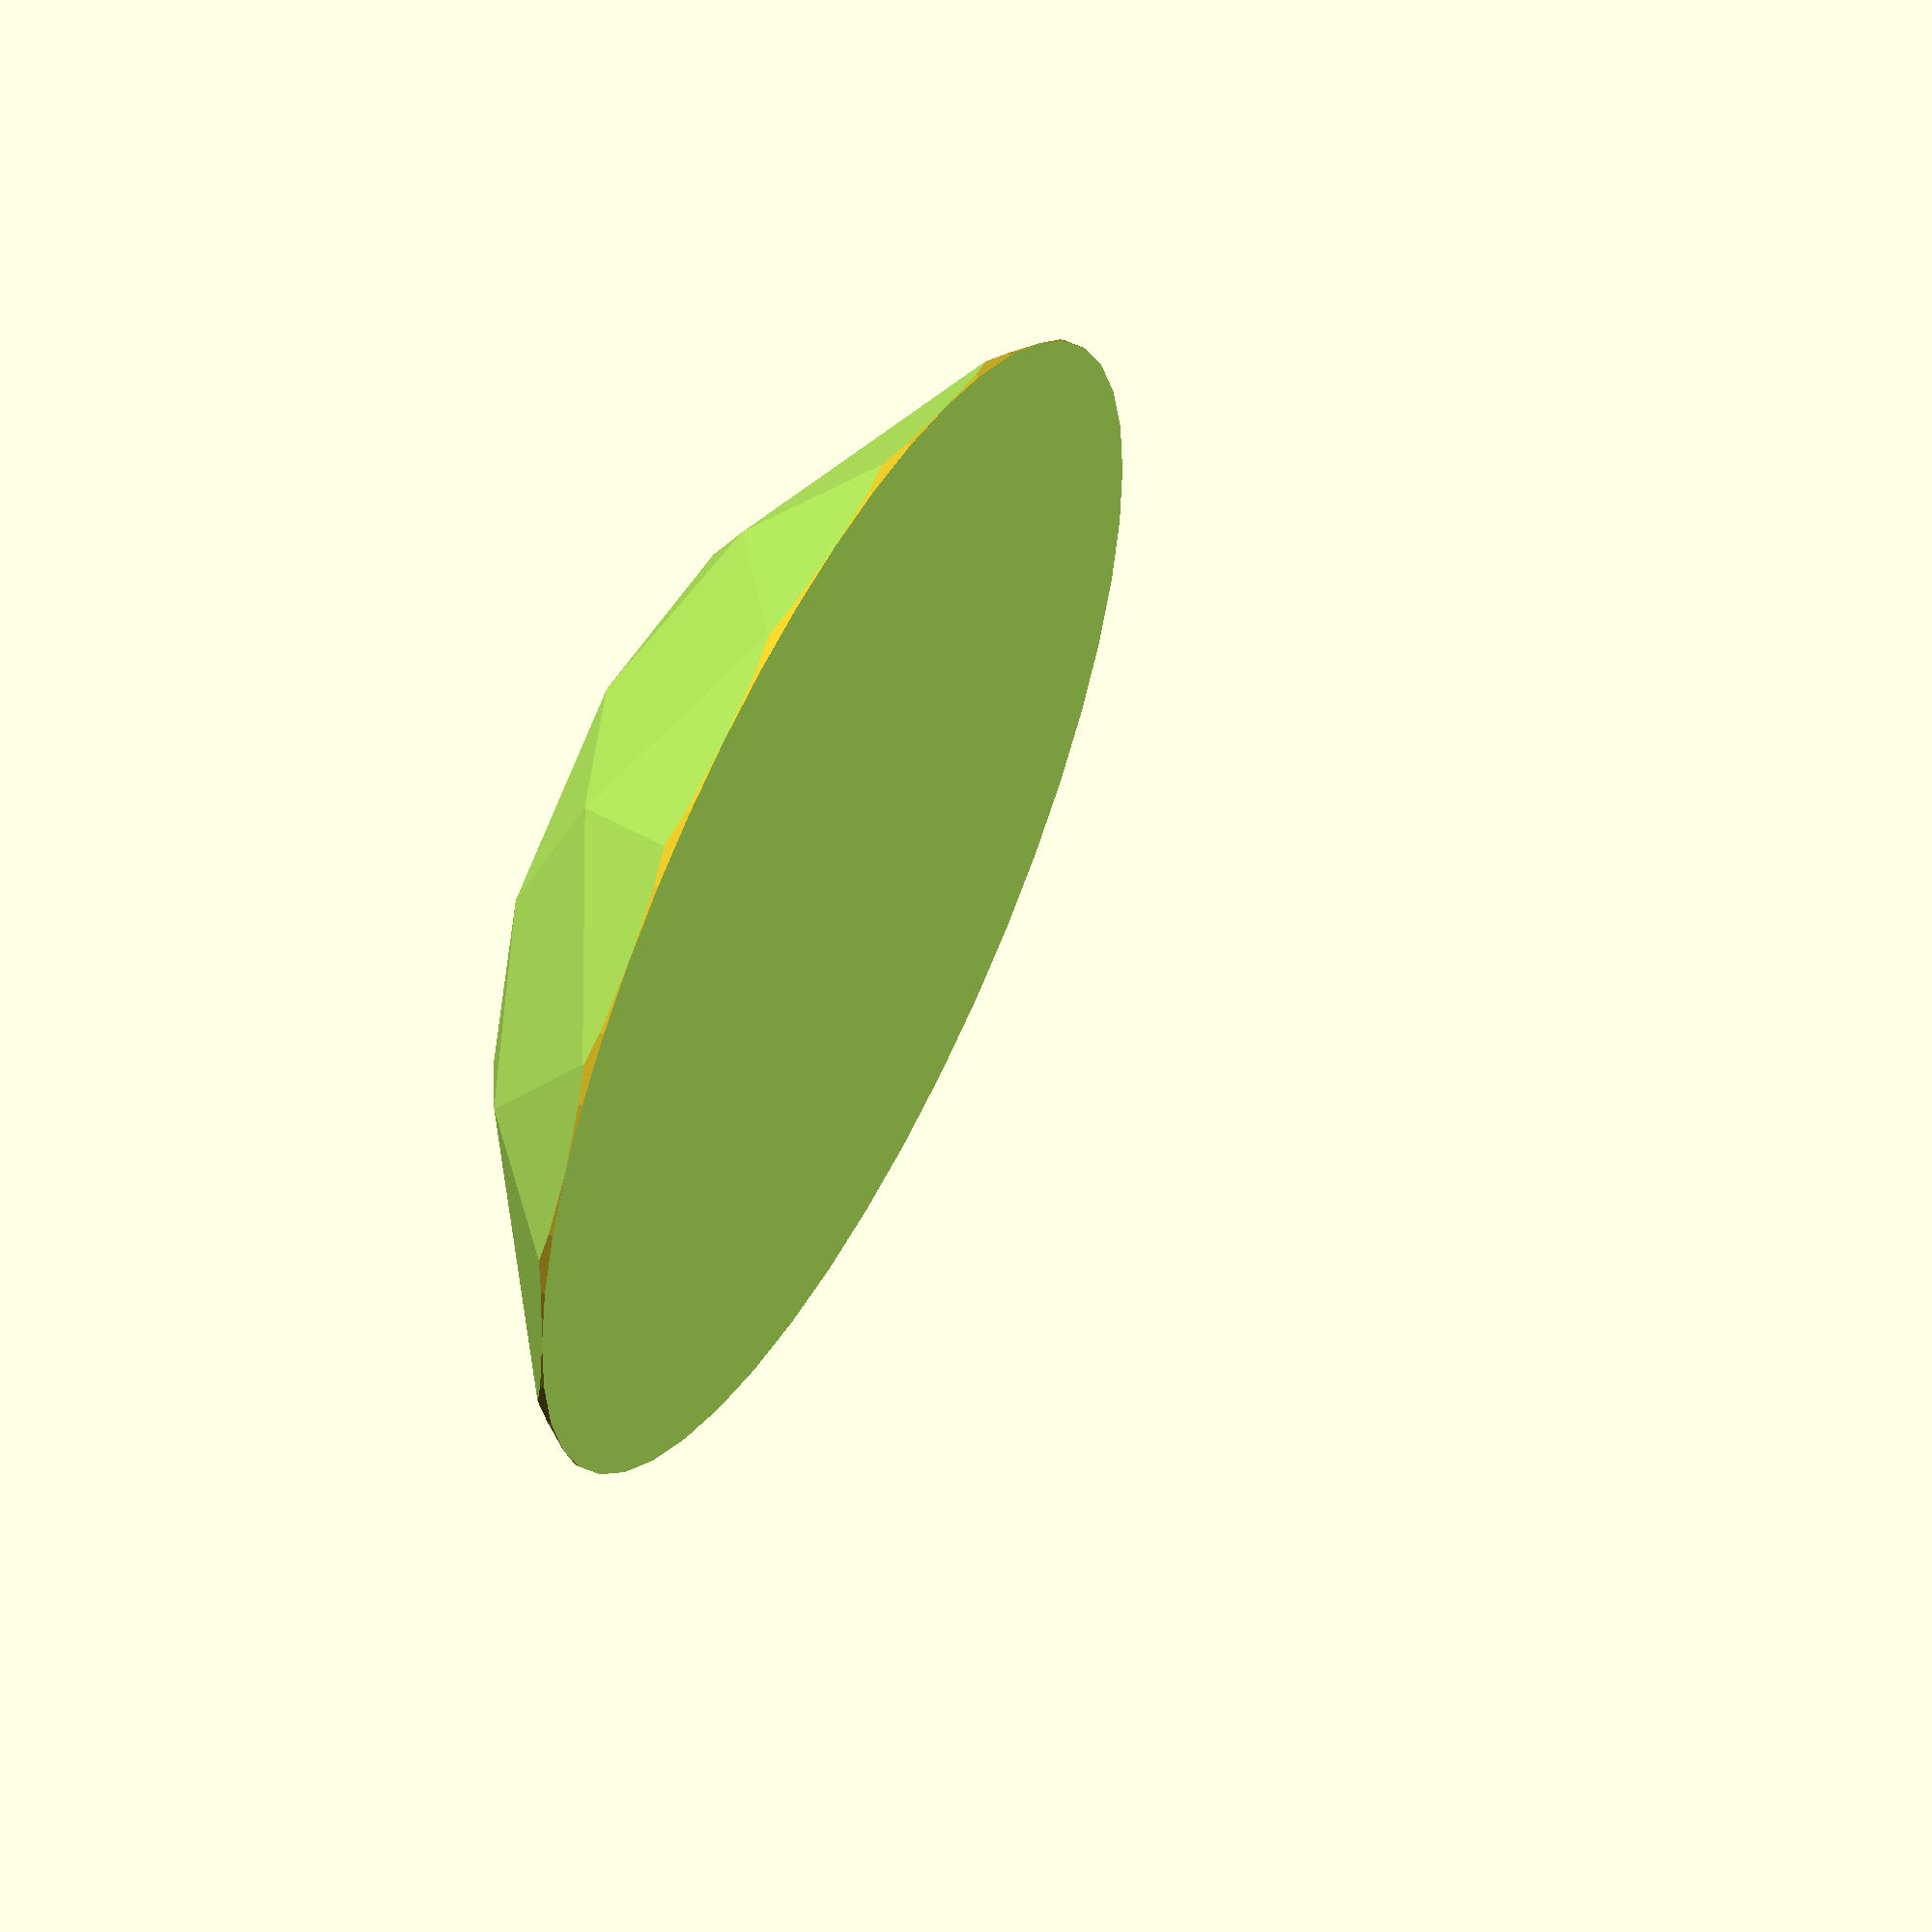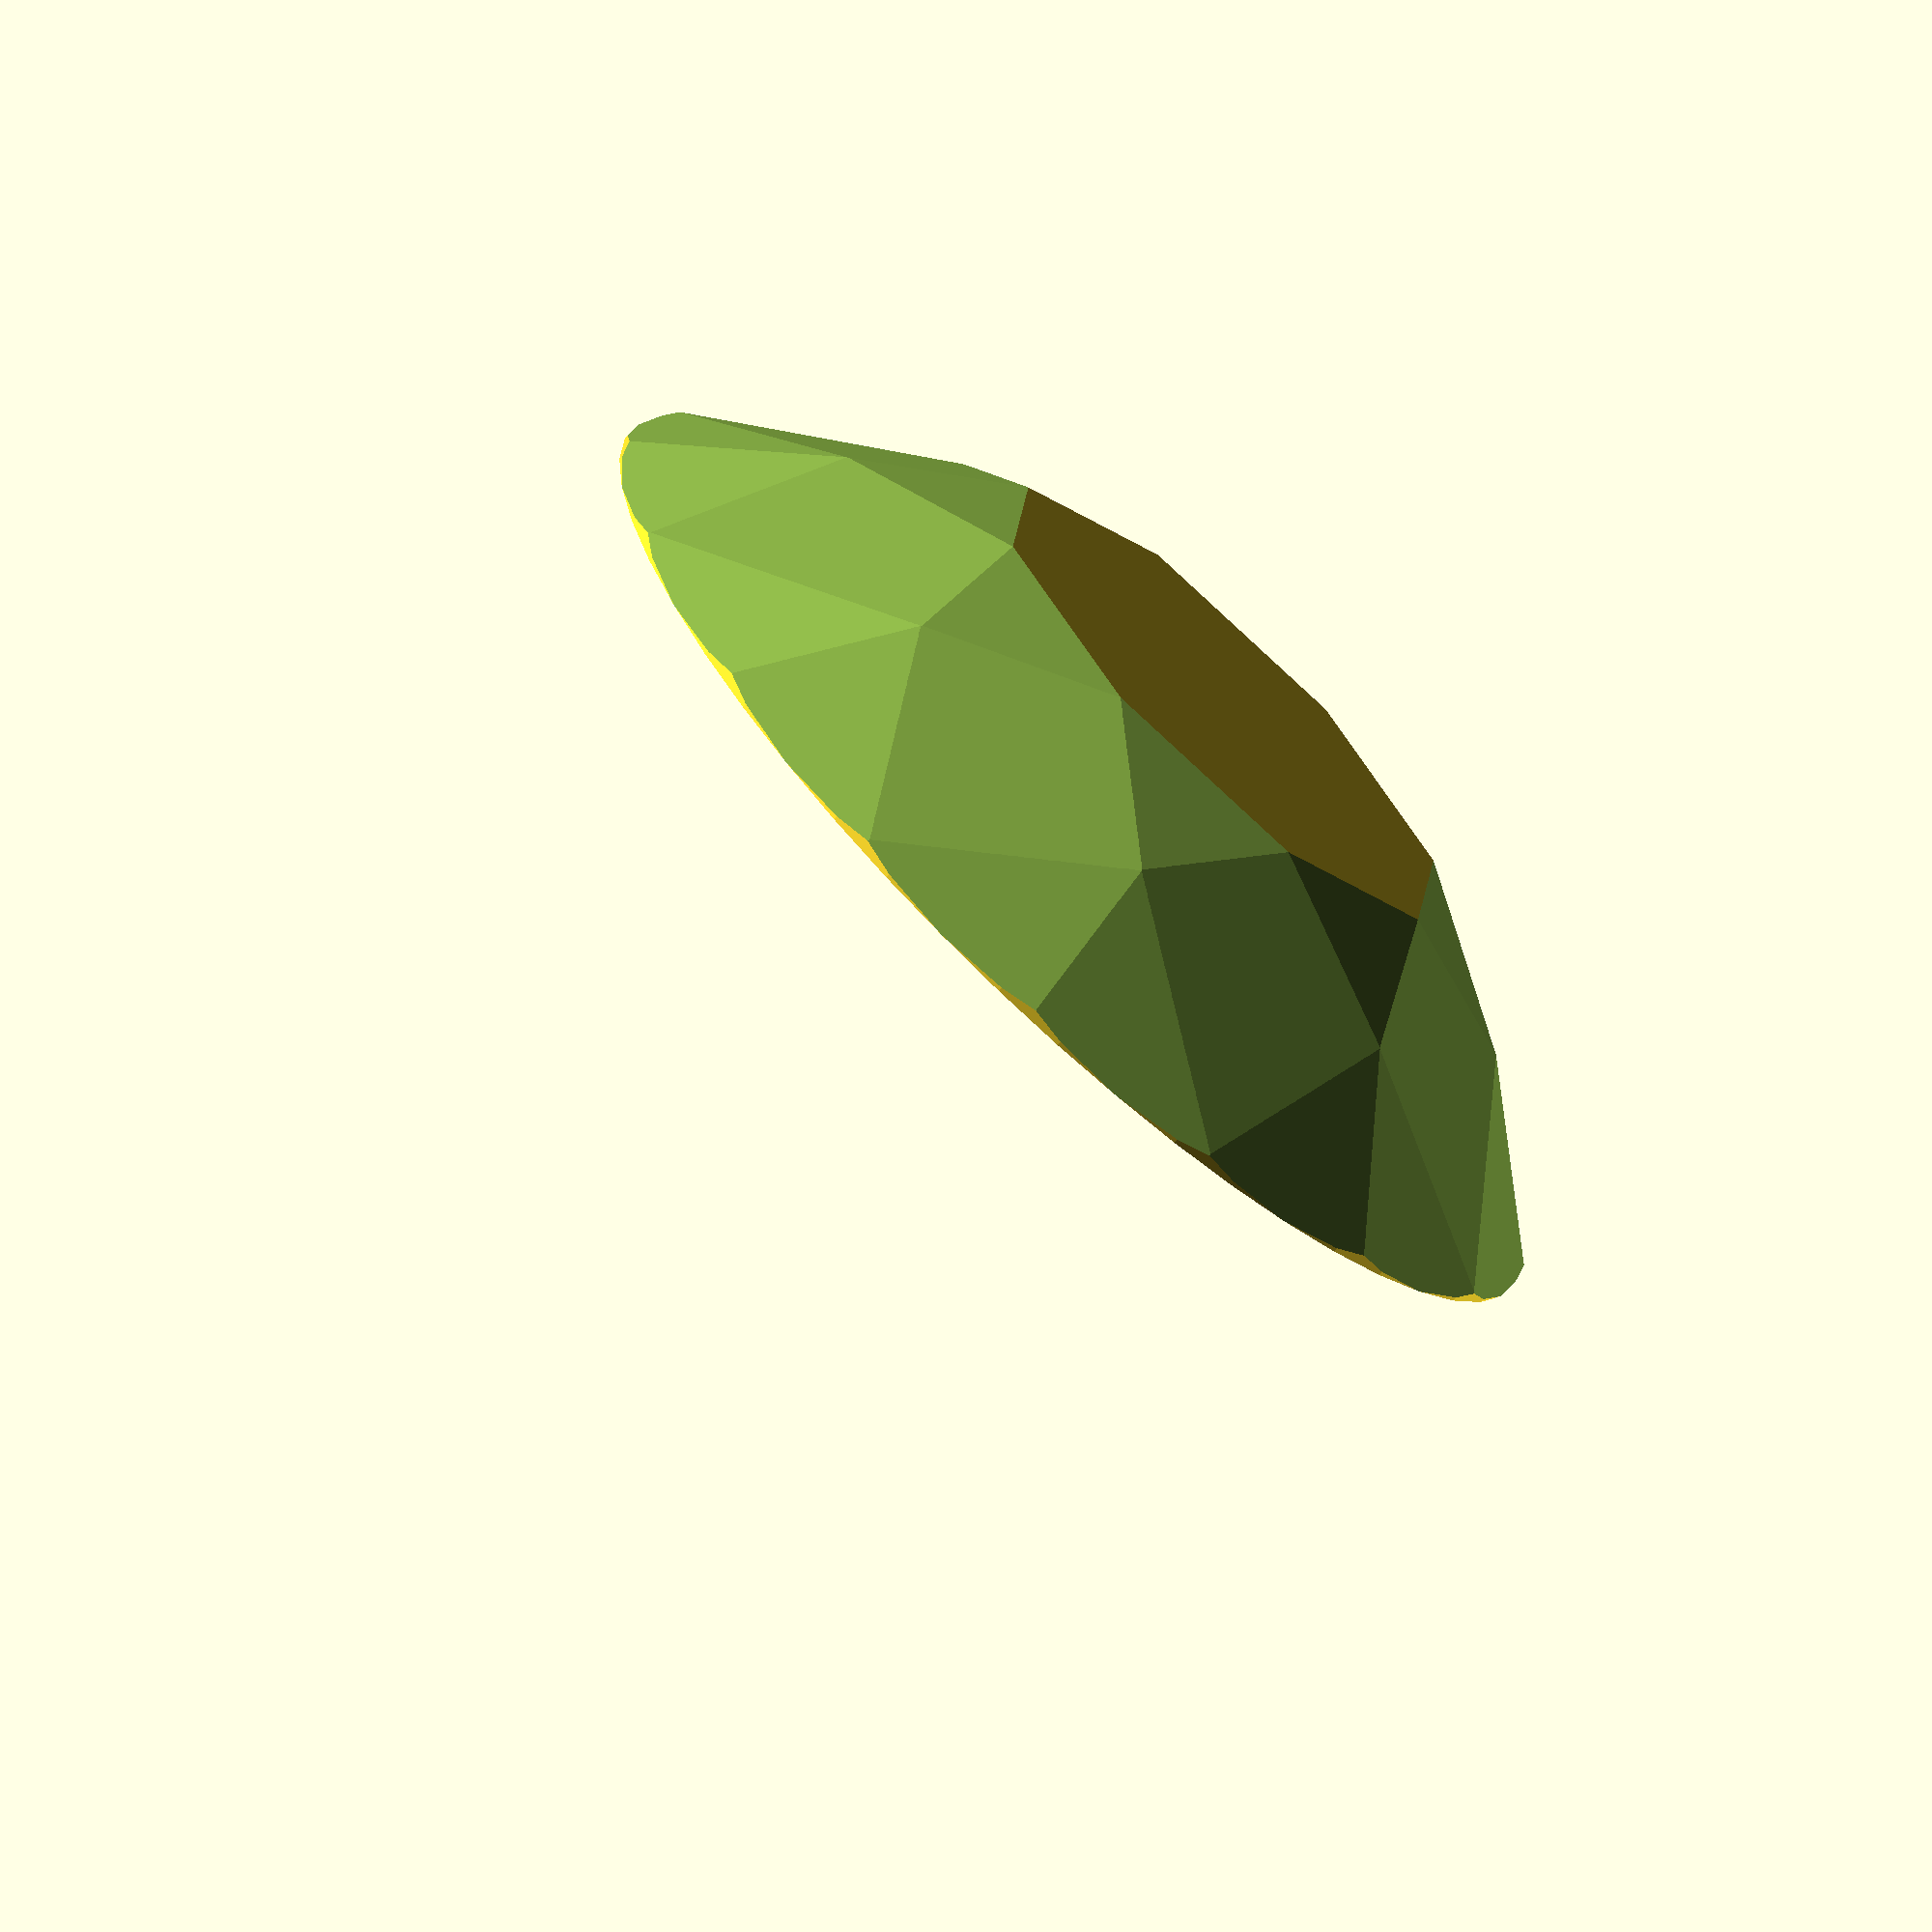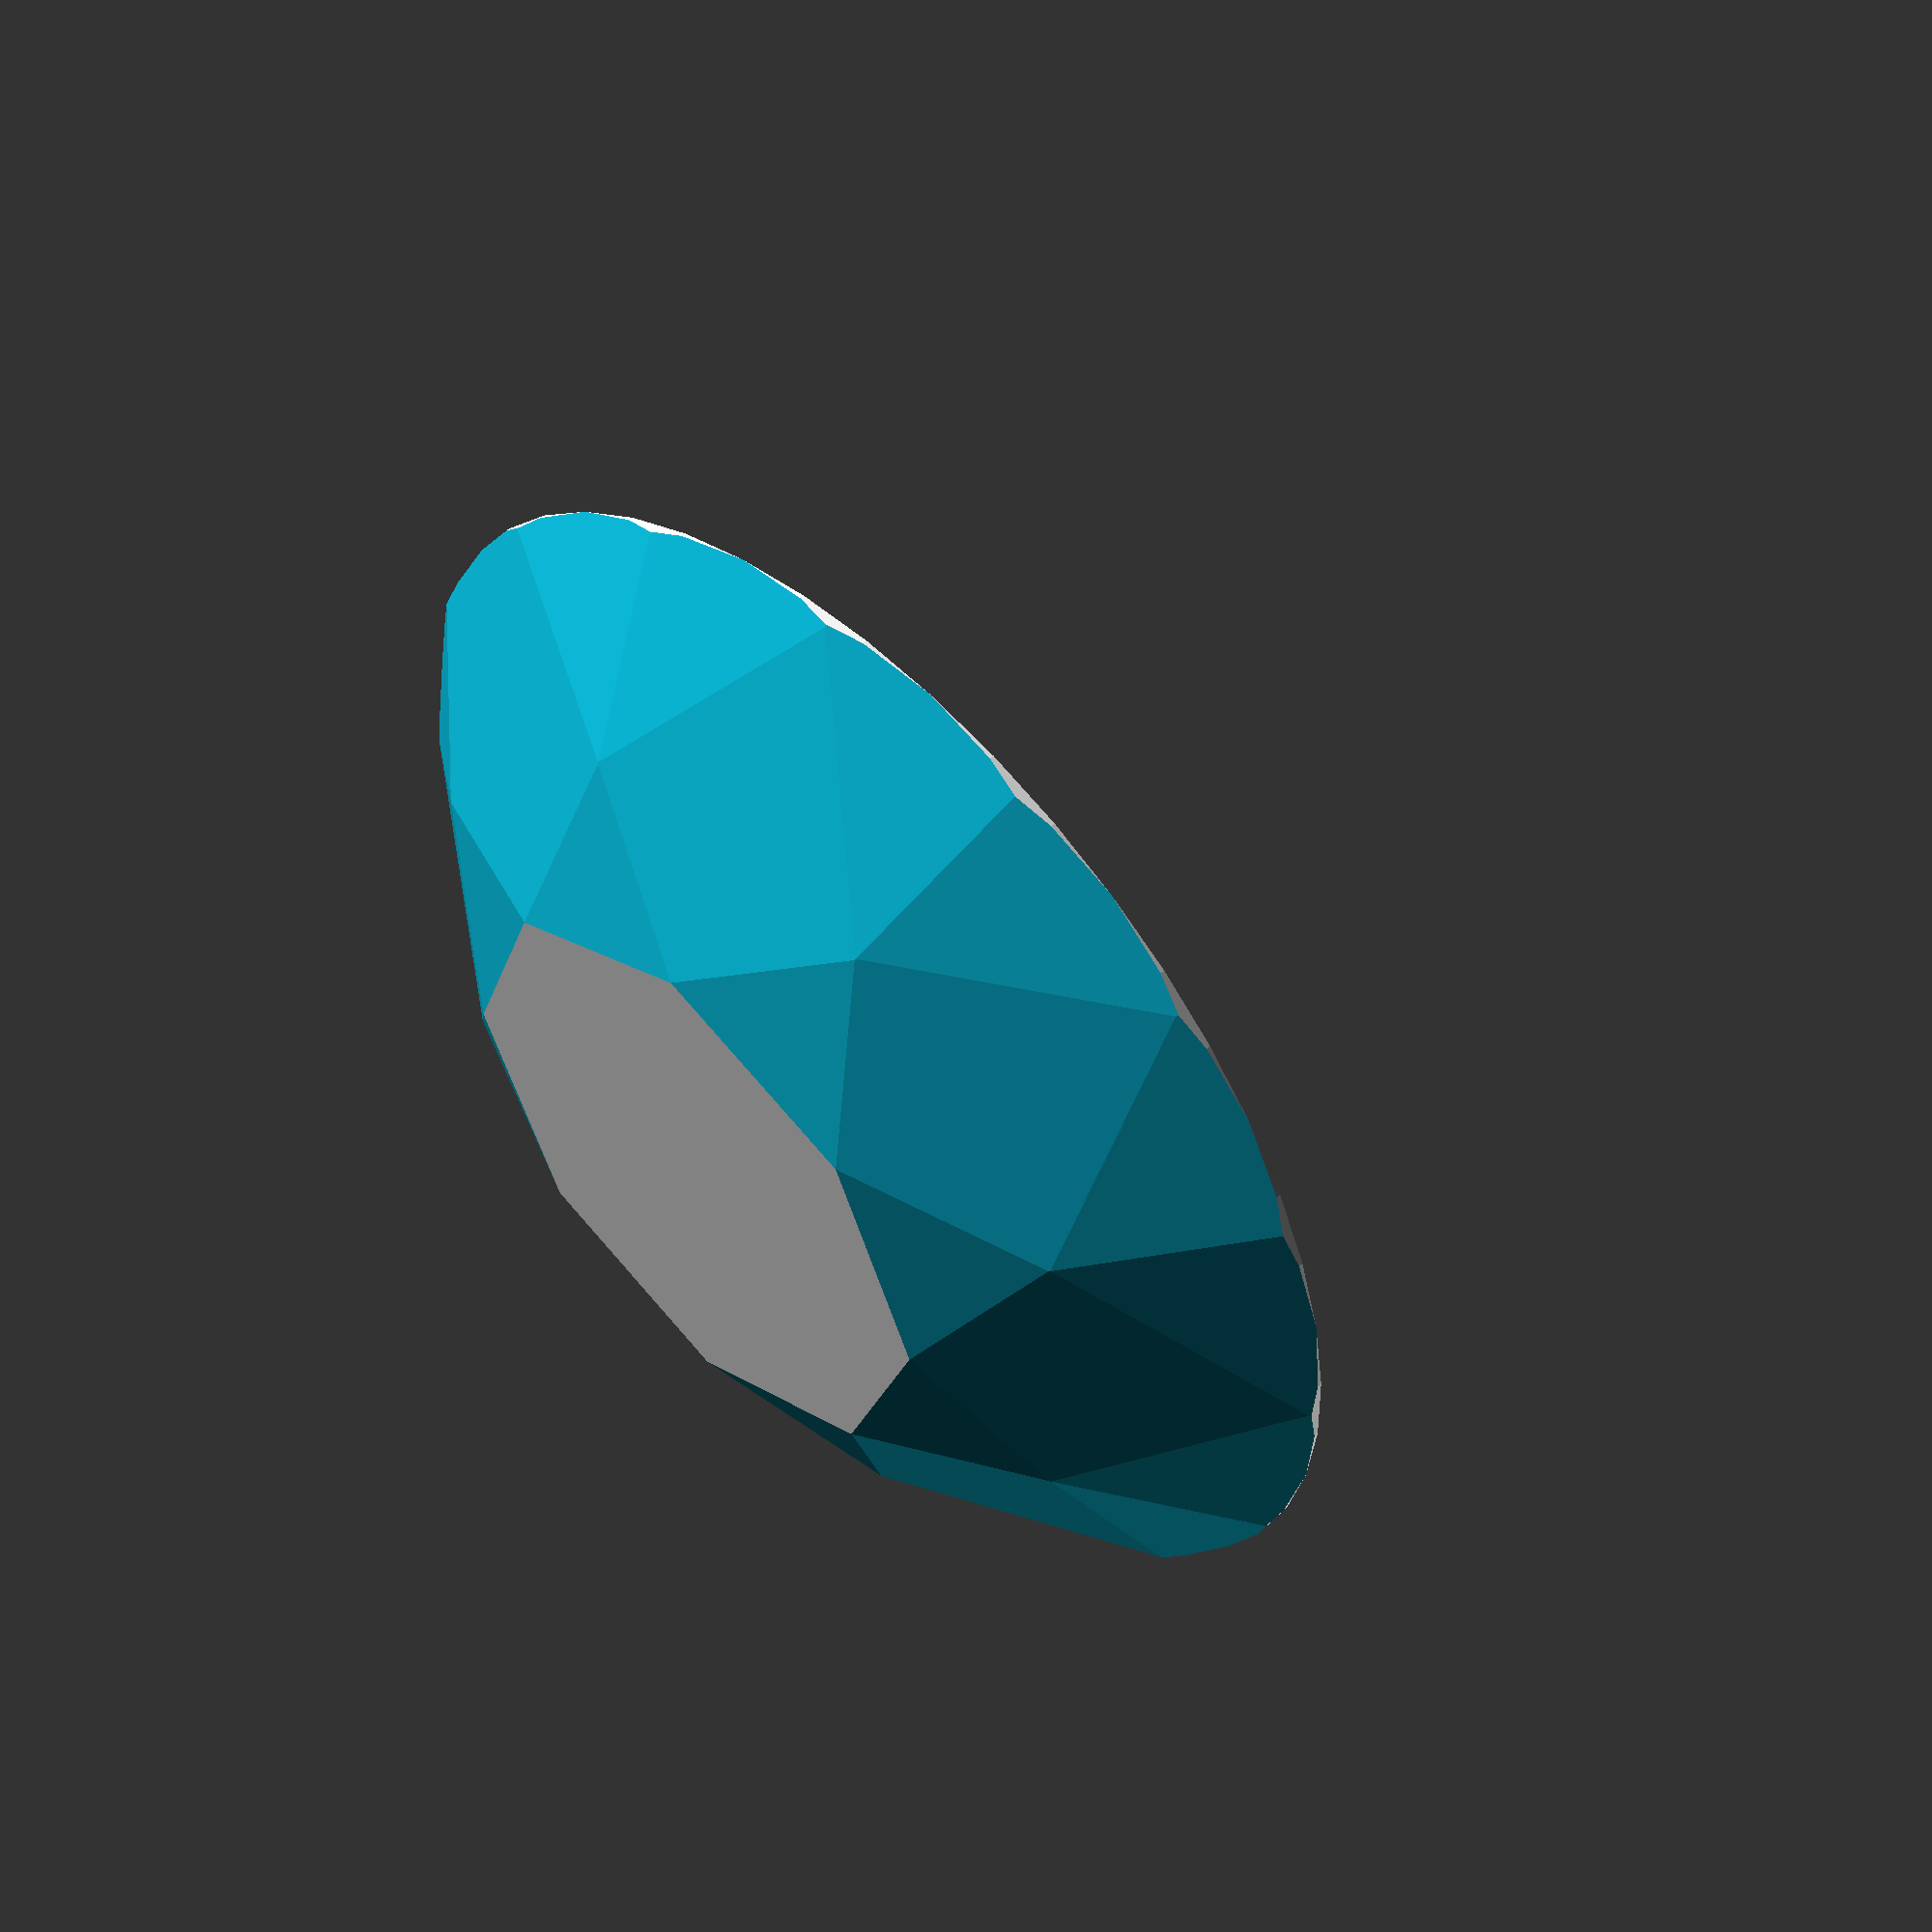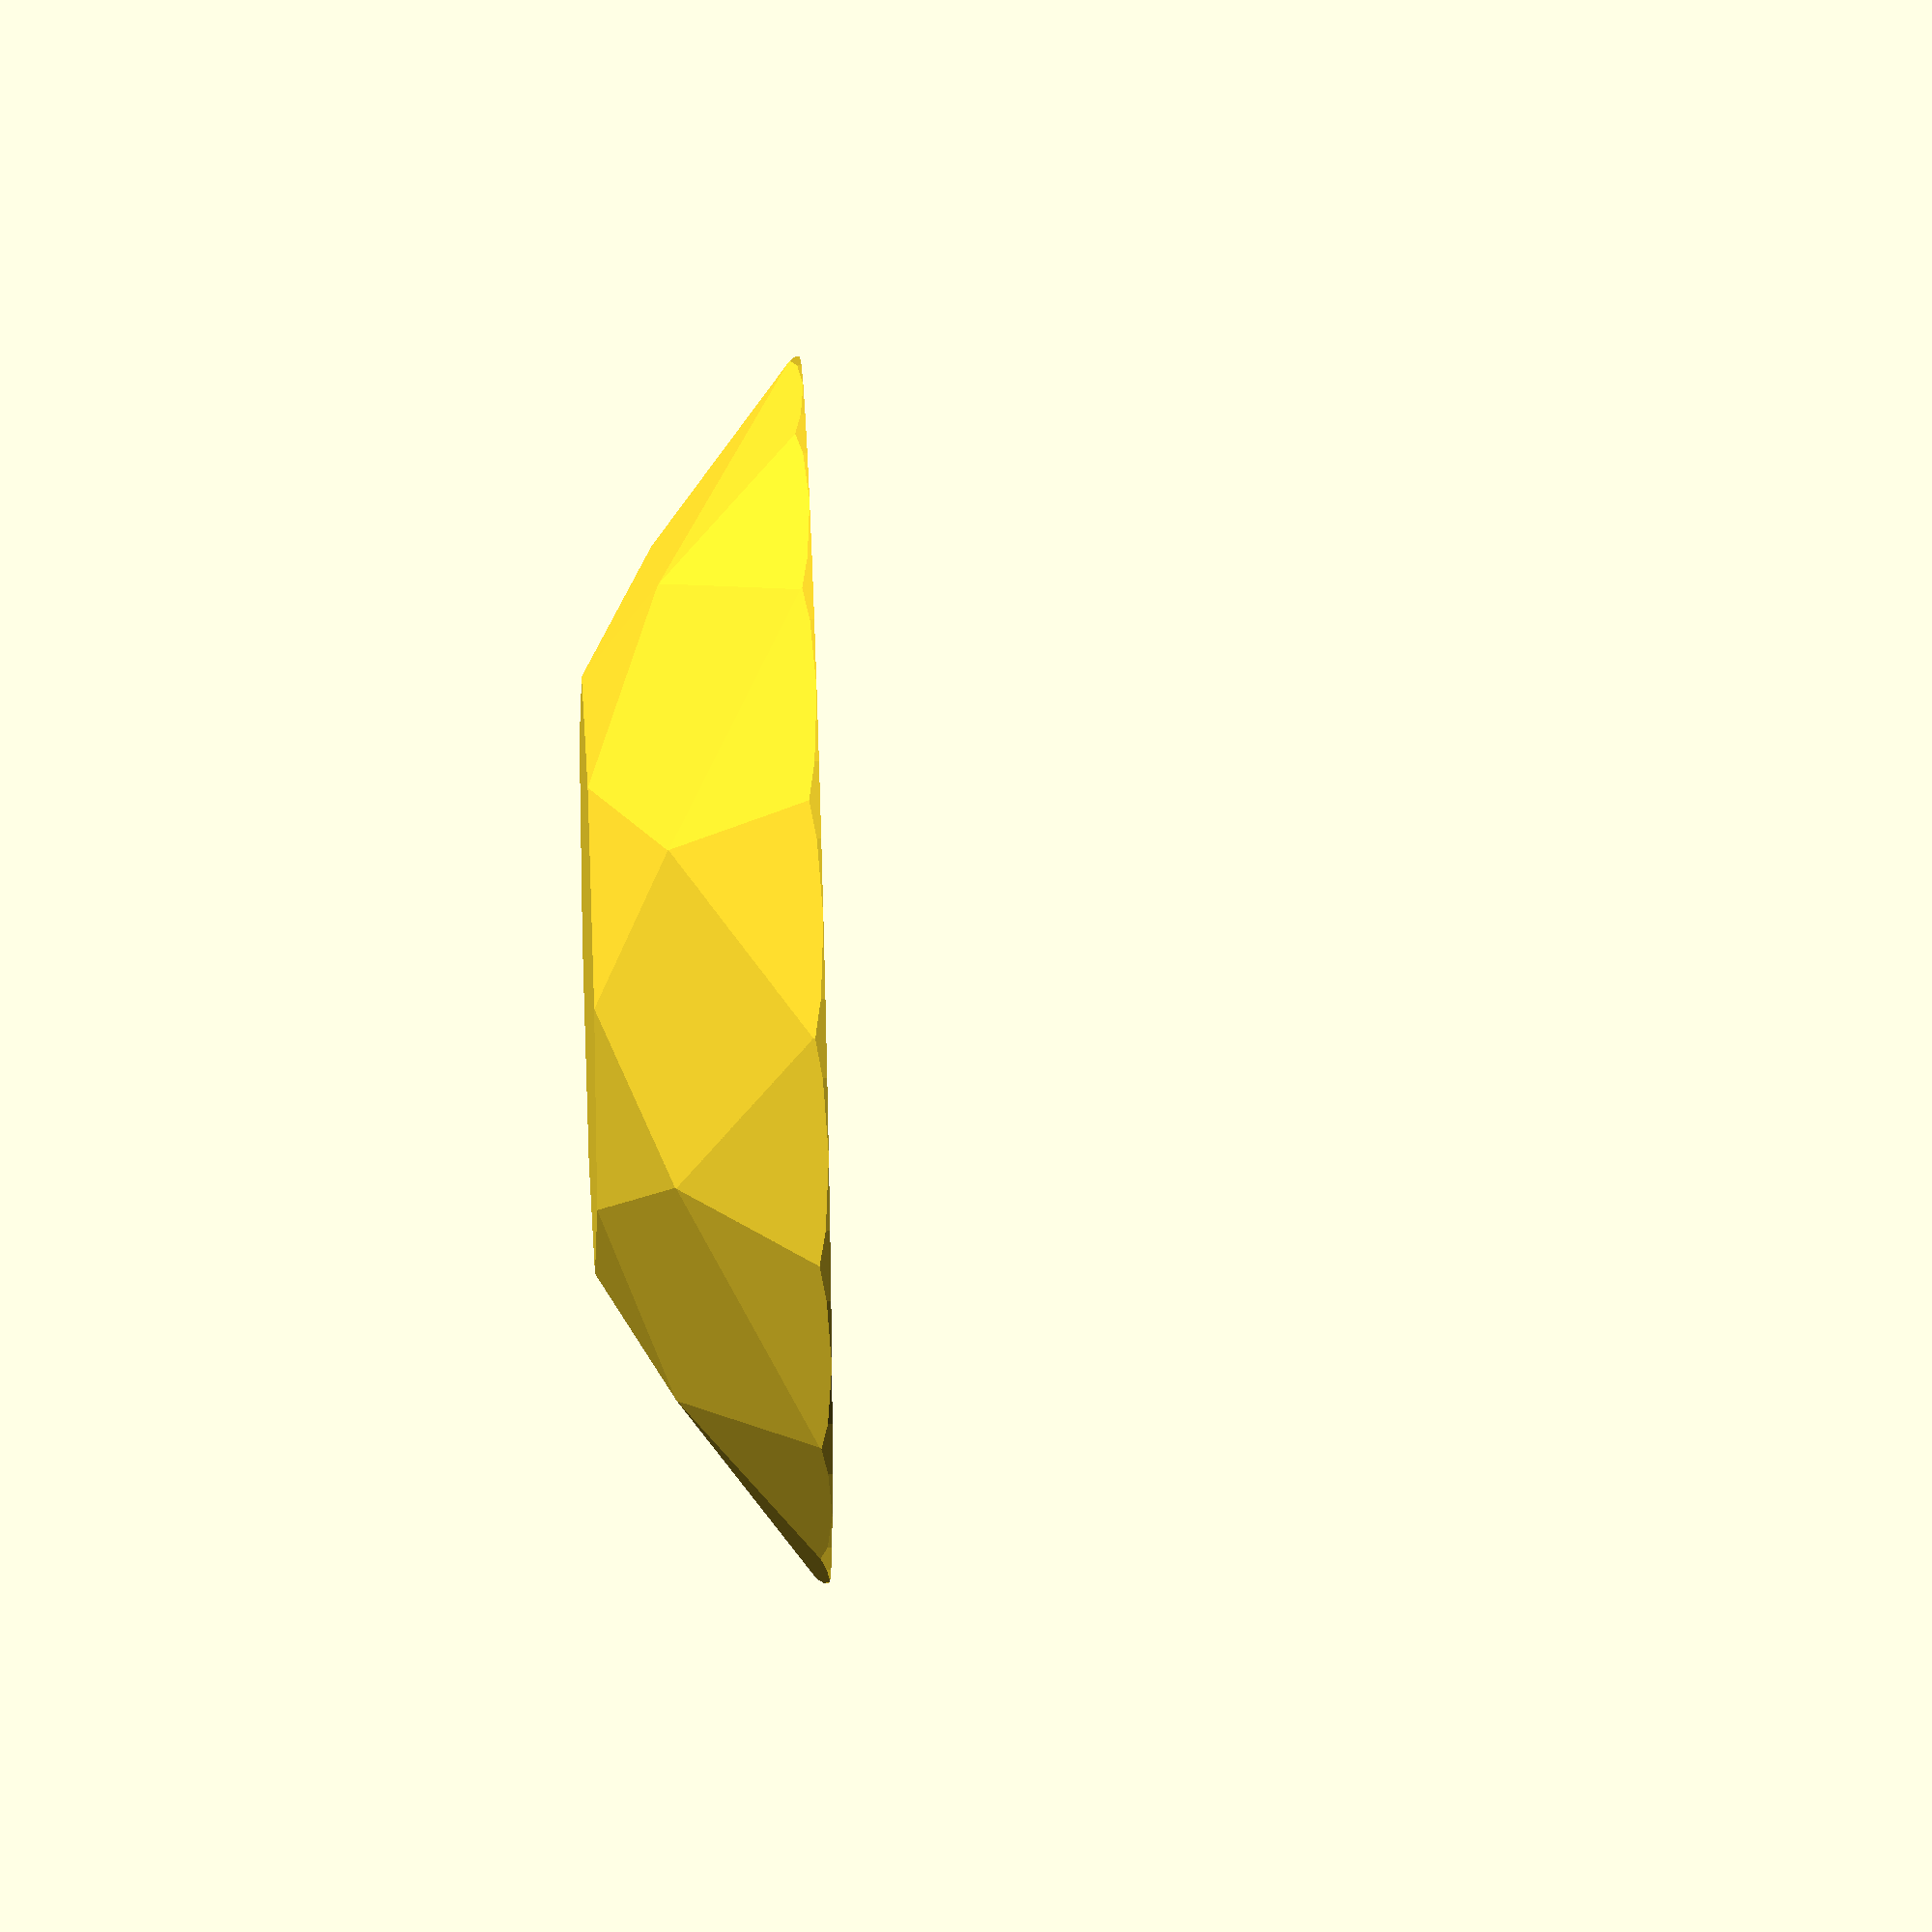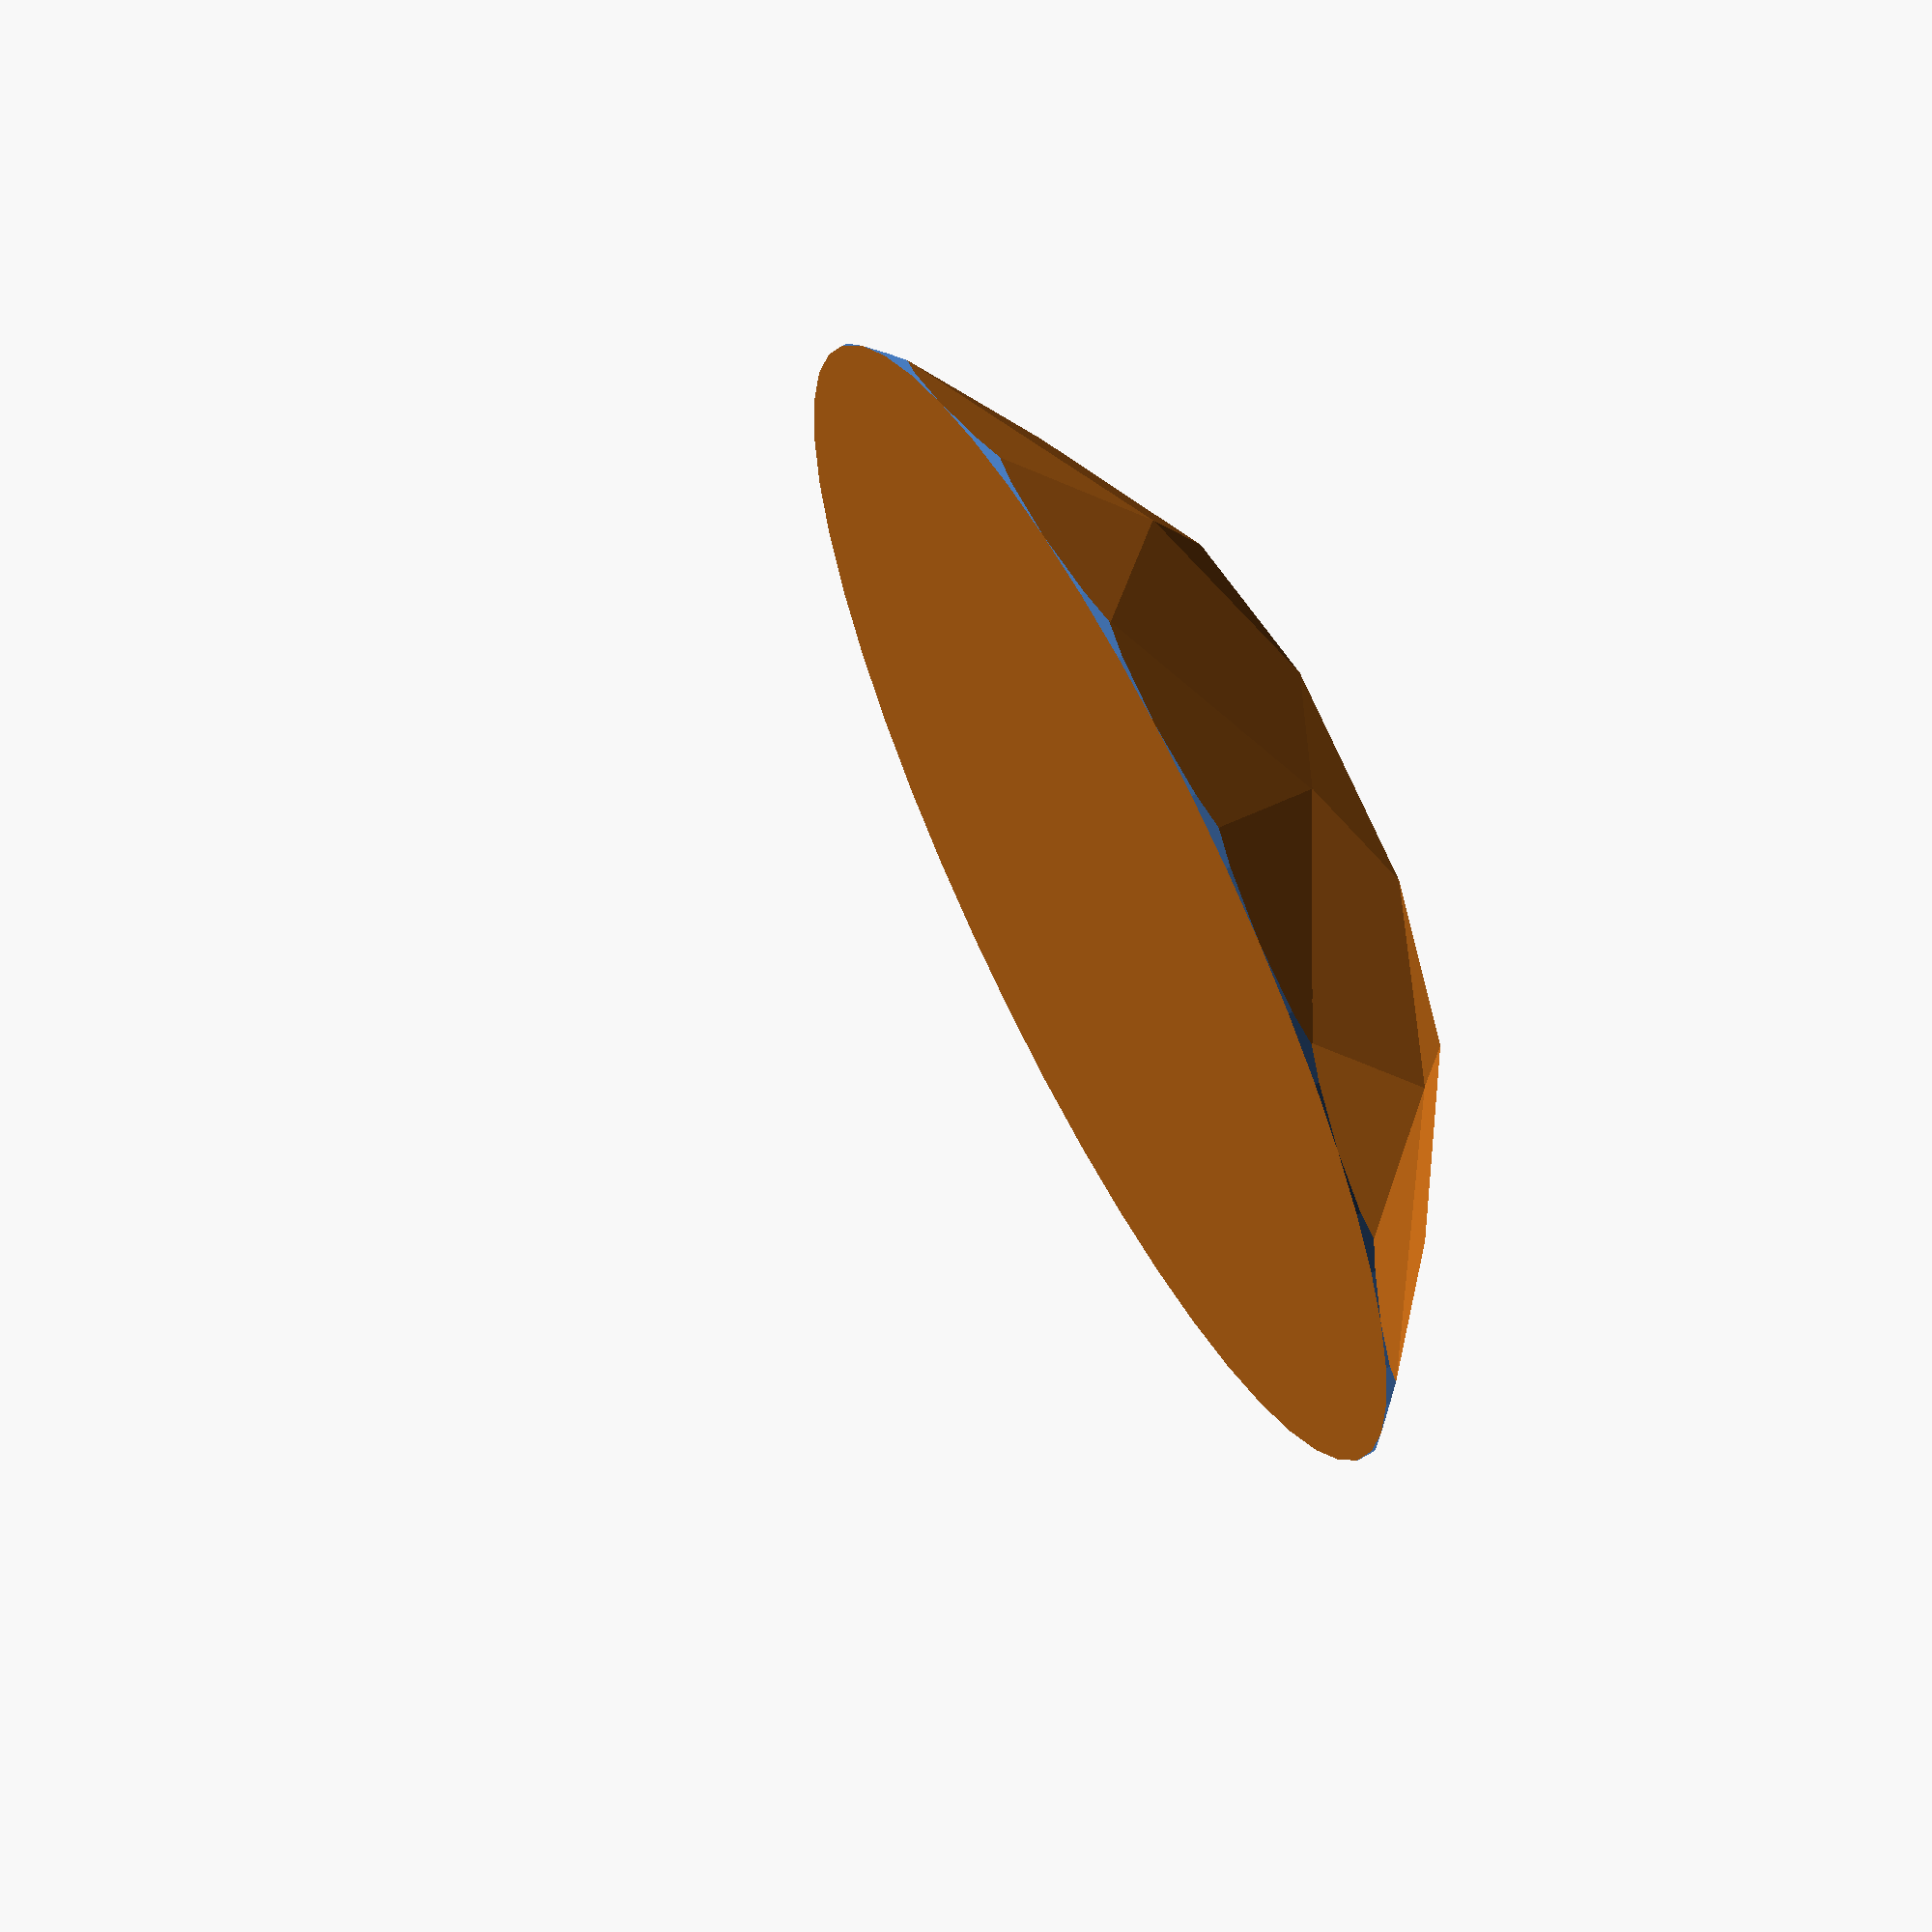
<openscad>
module sea_urchin()
difine();
//valiable data

//Diamond_size_d
dd=20;//[10:40]

//Diamond_hight_retio
hr=0.615;

// ignore variable values
pag1=42.45*1;//Pavillion_angle1
pag2=40.75*1;////Pavillion_angle2
cag3=40.16*1;////Crown_angle3
cag4=34.5*1;////Crown_angle4
cag5=24.35*1;////Crown_angle4
dh=dd*hr;//Diamond_hight_retio

difference(){
    difference() {
			translate([0,0,-dd*0.431])cylinder(h=dh,r=dd/2,$fn=48);	
union(){
	for (i = [ 0 : 8-1] ) {
				rotate([0,0,360/8*i]) translate([dd/2,0,-5/cos(pag1)]) rotate([0,90-pag1,0])cube(size=[dd/2,dd/2,1.1*dd], center=true);
							}
for (i = [ 0 : 8-1] ) {
				rotate([0,0,360/8*i+22.5]) translate([dd/2,0,-5/cos(pag1)]) rotate([0,90-pag1,0])cube(size=[dd/2,dd/2,1.1*dd], center=true);
							}
	for (i = [ 0 : 8-1] ) {
				rotate([0,0,360/8*i+11.25]) translate([dd/2,0,-5/cos(pag1)]) rotate([0,90-pag2,0])cube(size=[dd/2,dd/2,dd], center=true);
							}
}
union(){
	for (i = [ 0 : 8-1] ) {
		rotate([0,0,360/8*i]) translate([dd/2,0,5/cos(cag3)]) rotate([0,90-cag3,180])cube(size=[dd/2,dd/2,dd], center=true);
							}
for (i = [ 0 : 8-1] ) {
		rotate([0,0,360/8*i+22.5]) translate([dd/2,0,5/cos(cag3)]) rotate([0,90-cag3,180])cube(size=[dd/2,dd/2,dd], center=true);
							}
}
union(){
	for (i = [ 0 : 4-1] ) {
		rotate([0,0,360/4*i+11.25]) translate([dd/2,0,5/cos(cag4)+0.0085*dd]) rotate([0,90-cag4,180])cube(size=[dd/2,dd/2,dd], center=true);
							}
for (i = [ 0 : 4-1] ) {
		rotate([0,0,360/4*i+11.25+45]) translate([dd/2,0,5/cos(cag4)+0.0085*dd]) rotate([0,90-cag4,180])cube(size=[dd/2,dd/2,dd], center=true);
							}
	for (i = [ 0 : 8-1] ) {
	rotate([0,0,360/8*i-11.25]) translate([dd/2,0,5/cos(cag5)+0.060*dd]) rotate([0,90-cag5,180])cube(size=[dd/2,dd/2,dd], center=true);
							}
		}
			};
            translate([-dd/2,-dd/2,-dd]) cube(dd,dd,dd);}
            
//module sea_urchin();


//translate([-dd/2,-dd/2,-dd]) cube(dd,dd,dd);
	



</openscad>
<views>
elev=305.5 azim=156.9 roll=118.2 proj=o view=solid
elev=71.5 azim=129.0 roll=317.1 proj=o view=wireframe
elev=129.0 azim=325.0 roll=135.2 proj=p view=wireframe
elev=124.8 azim=322.5 roll=91.7 proj=o view=wireframe
elev=116.7 azim=281.4 roll=297.8 proj=o view=solid
</views>
